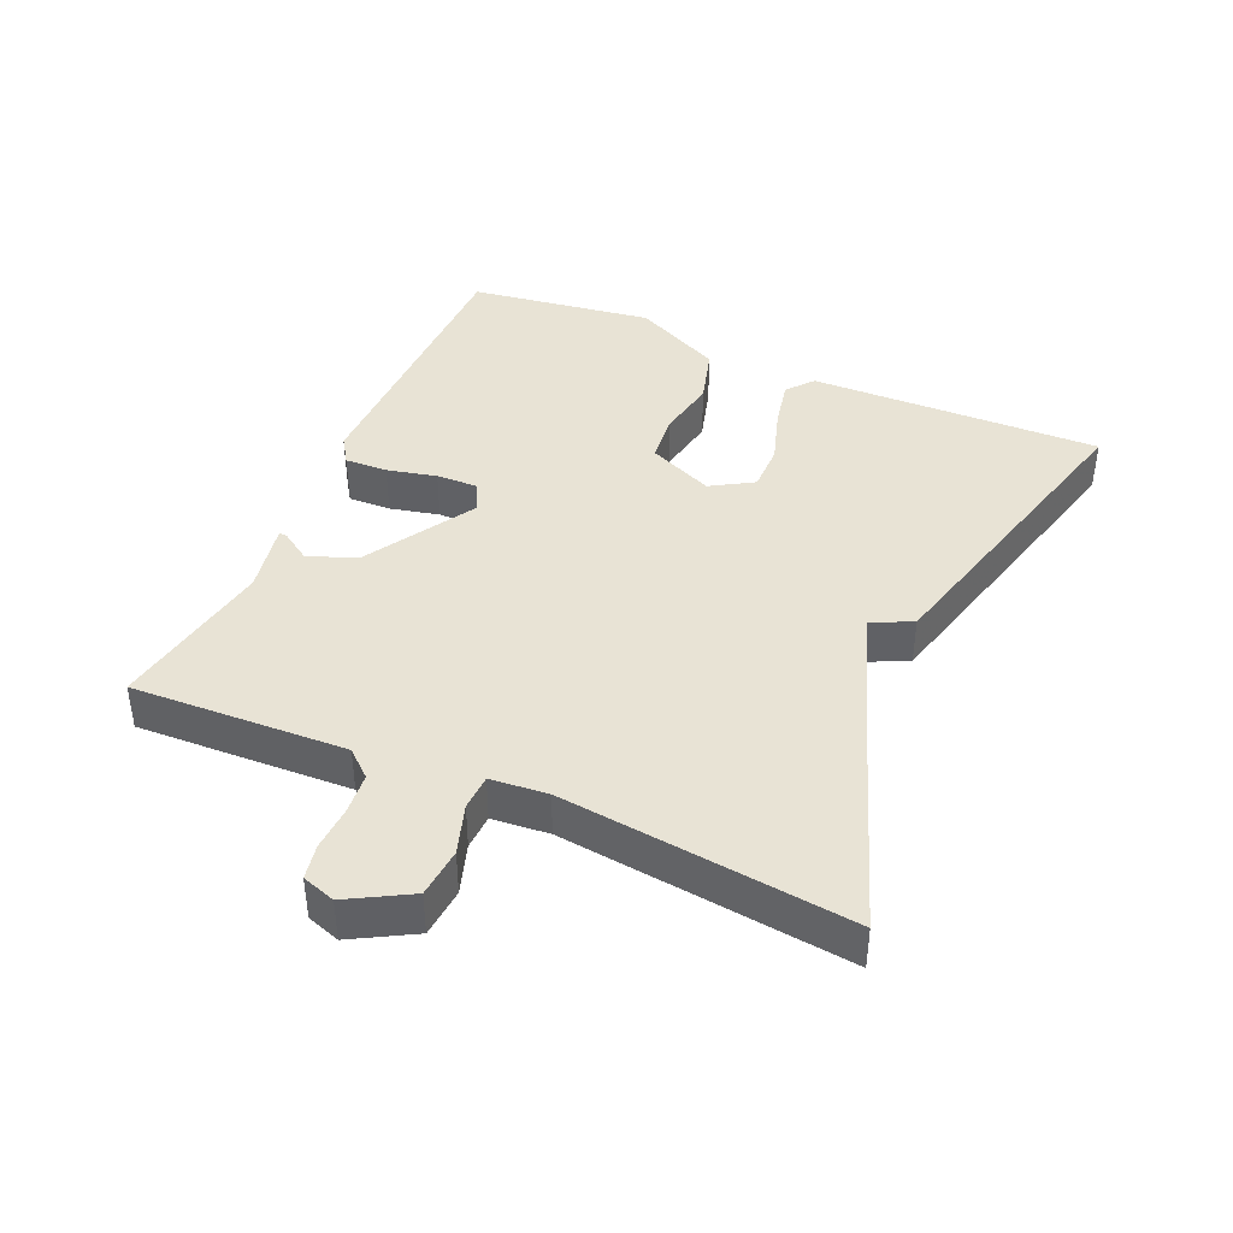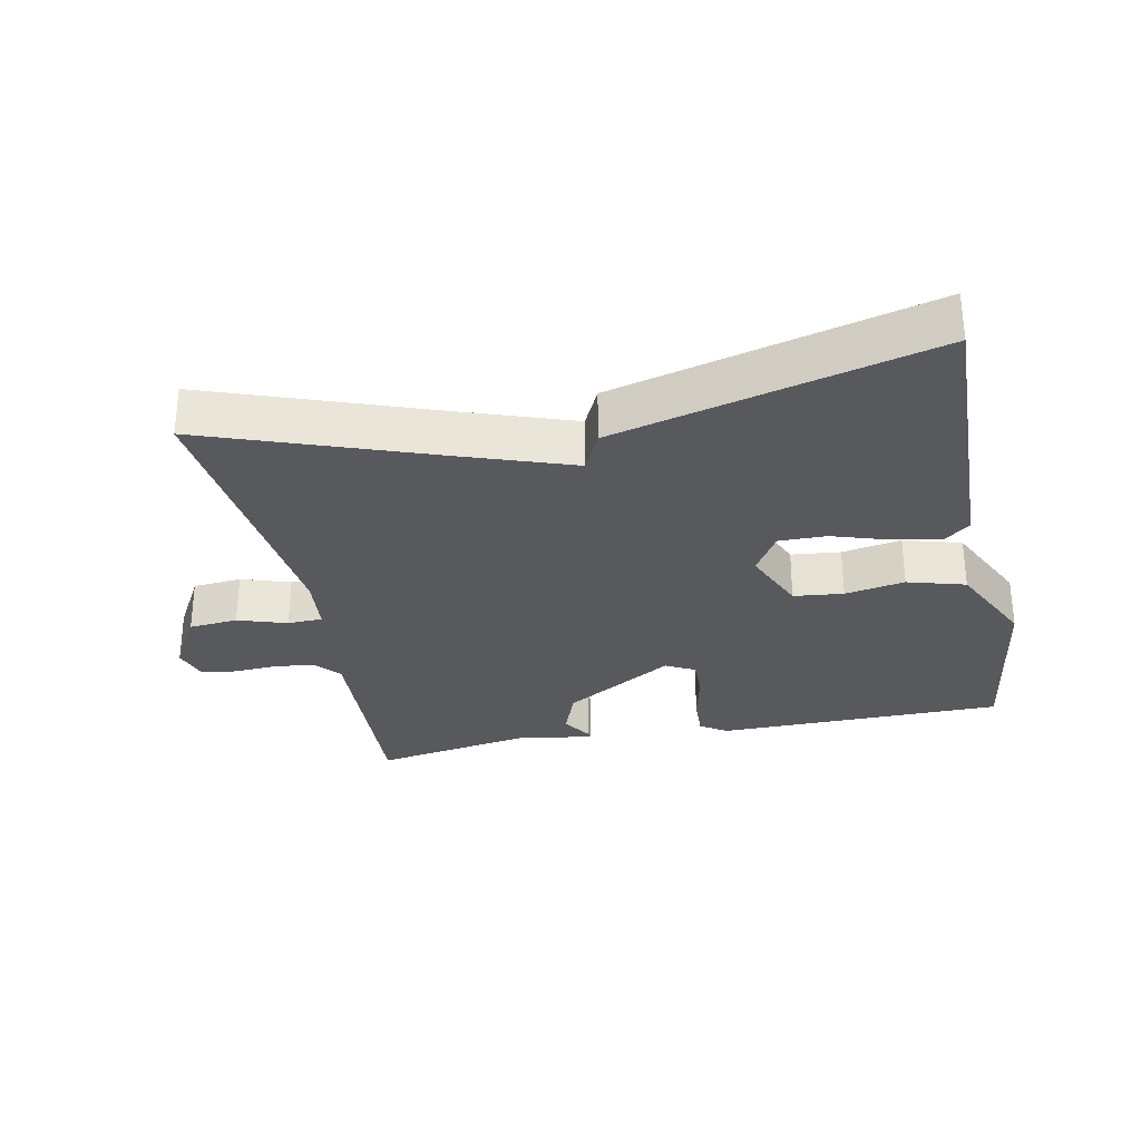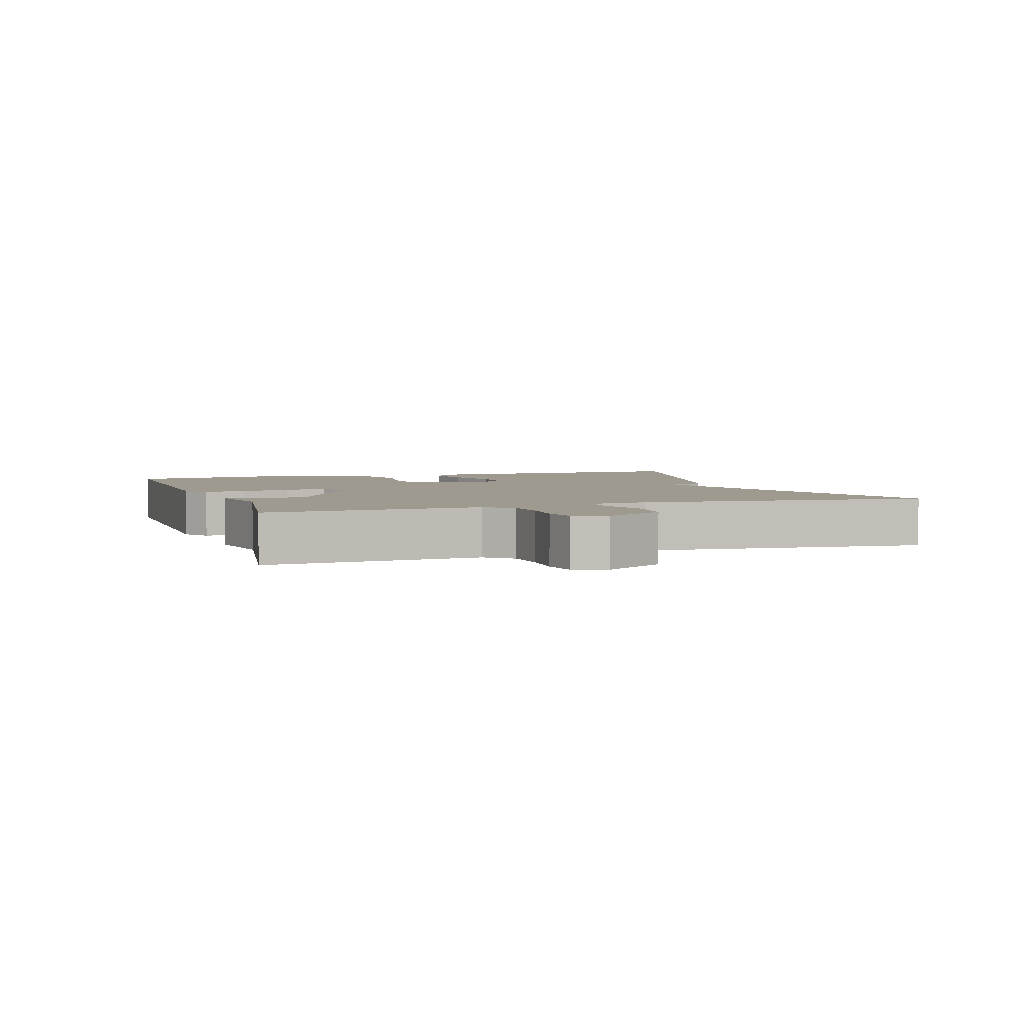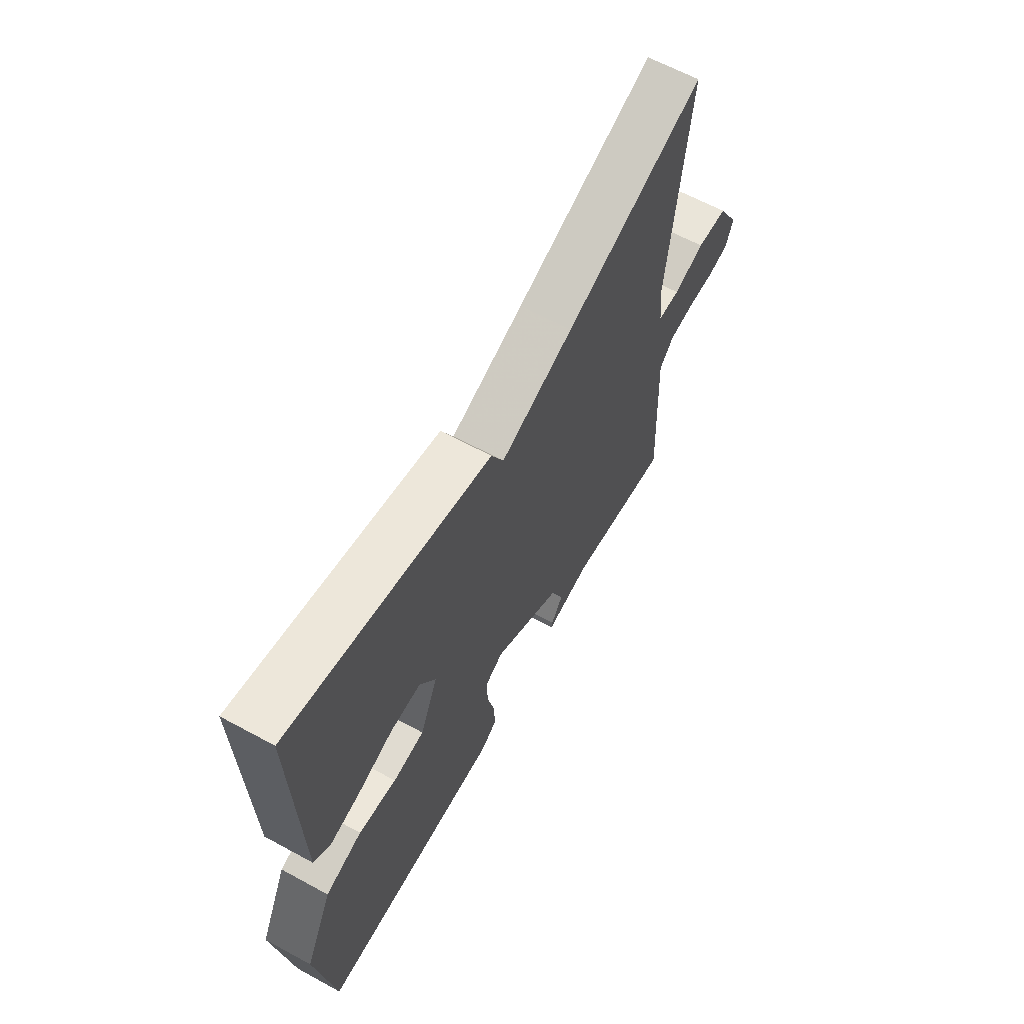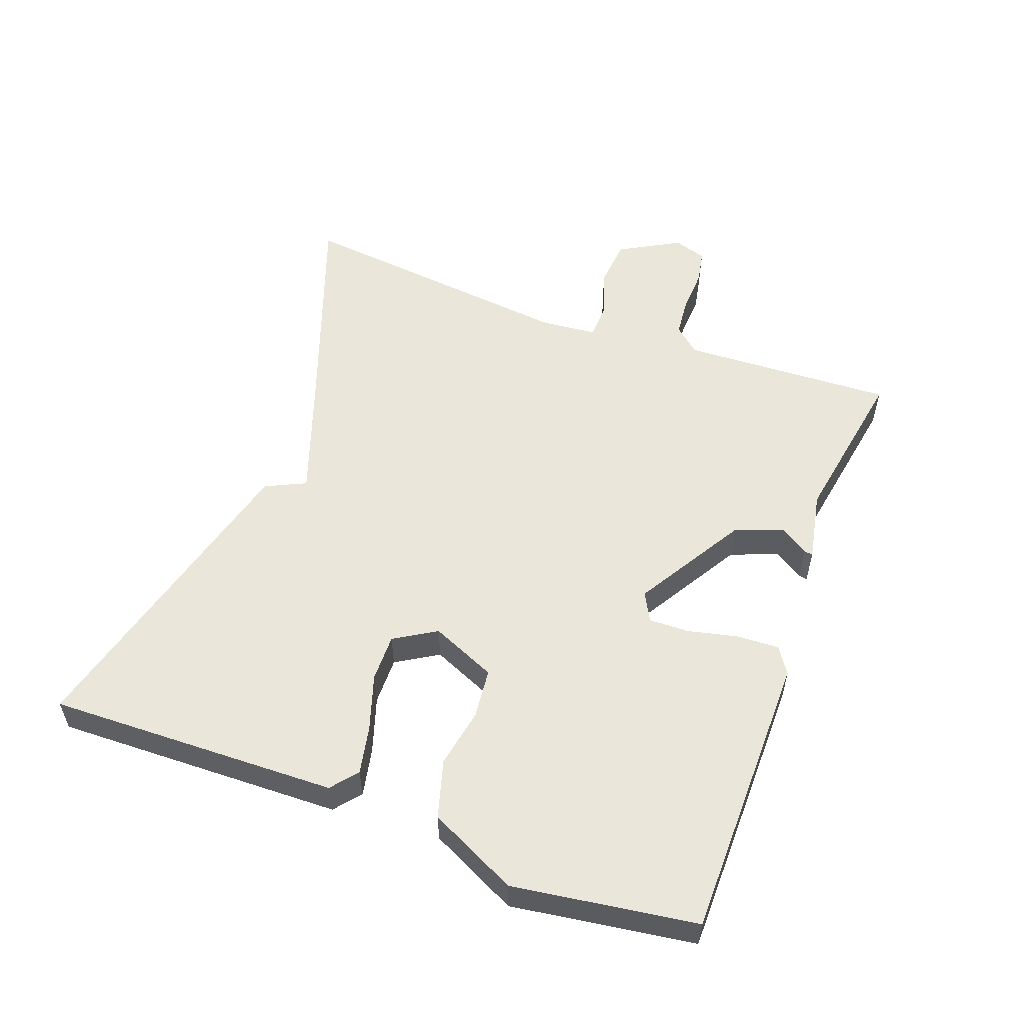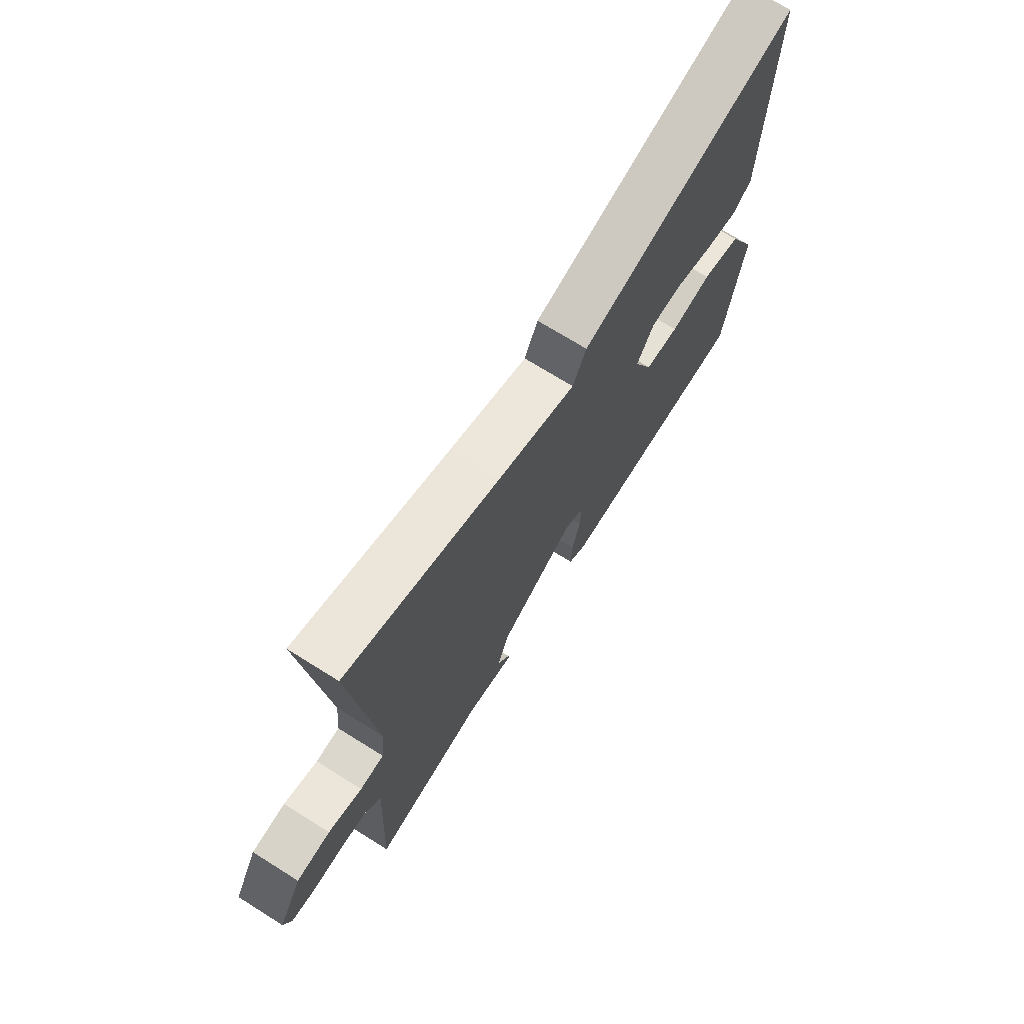
<metadata>
{"format":"obj","ext":"obj","renderer":"f3d","projection":"perspective","resolution":1024,"background":"white","views":[{"elev":41.1,"azim":-66.1,"up":"+Y"},{"elev":-30.2,"azim":11.6,"up":"+Y"},{"elev":3.7,"azim":-109.0,"up":"+Y"},{"elev":63.3,"azim":118.8,"up":"+Z"},{"elev":54.9,"azim":110.4,"up":"+Y"},{"elev":71.0,"azim":-57.9,"up":"+Z"}]}
</metadata>
<code>
v -0.5 0.07 0.5
v -0.171 0.07 0.381
v 0 0.07 0.321
v 0.029 0.07 0.381
v 0.5 0.07 0.5
v 0.488 0.07 0.069
v 0.449 0.07 0.037
v 0.377 0.07 0.052
v 0.294 0.07 0.079
v 0.223 0.07 0.08
v 0.185 0.07 0.018
v 0.227 0.07 -0.079
v 0.301 0.07 -0.087
v 0.39 0.07 -0.071
v 0.476 0.07 -0.096
v 0.54 0.07 -0.228
v 0.5 0.07 -0.5
v 0.071 0.07 -0.502
v 0.032 0.07 -0.476
v 0.035 0.07 -0.413
v 0.052 0.07 -0.34
v 0.054 0.07 -0.279
v 0.011 0.07 -0.256
v -0.153 0.07 -0.353
v -0.18 0.07 -0.424
v -0.152 0.07 -0.467
v -0.15 0.07 -0.48
v -0.256 0.07 -0.459
v -0.5 0.07 -0.5
v -0.485 0.07 -0.183
v -0.519 0.07 -0.144
v -0.579 0.07 -0.138
v -0.644 0.07 -0.141
v -0.695 0.07 -0.131
v -0.711 0.07 -0.082
v -0.66 0.07 0.008
v -0.587 0.07 0.014
v -0.514 0.07 -0.01
v -0.462 0.07 -0.008
v -0.454 0.07 0.076
v -0.5 0 0.5
v -0.171 0 0.381
v 0 0 0.321
v 0.029 0 0.381
v 0.5 0 0.5
v 0.488 0 0.069
v 0.449 0 0.037
v 0.377 0 0.052
v 0.294 0 0.079
v 0.223 0 0.08
v 0.185 0 0.018
v 0.227 0 -0.079
v 0.301 0 -0.087
v 0.39 0 -0.071
v 0.476 0 -0.096
v 0.54 0 -0.228
v 0.5 0 -0.5
v 0.071 0 -0.502
v 0.032 0 -0.476
v 0.035 0 -0.413
v 0.052 0 -0.34
v 0.054 0 -0.279
v 0.011 0 -0.256
v -0.153 0 -0.353
v -0.18 0 -0.424
v -0.152 0 -0.467
v -0.15 0 -0.48
v -0.256 0 -0.459
v -0.5 0 -0.5
v -0.485 0 -0.183
v -0.519 0 -0.144
v -0.579 0 -0.138
v -0.644 0 -0.141
v -0.695 0 -0.131
v -0.711 0 -0.082
v -0.66 0 0.008
v -0.587 0 0.014
v -0.514 0 -0.01
v -0.462 0 -0.008
v -0.454 0 0.076
f 36 37 38
f 35 36 38
f 34 35 38
f 33 34 38
f 32 33 38
f 31 32 38 39
f 30 31 39
f 28 29 30 39
f 27 28 39
f 26 27 39
f 25 26 39
f 24 25 39 40
f 19 20 21
f 18 19 21
f 17 18 21
f 16 17 21
f 15 16 21
f 14 15 21
f 13 14 21
f 12 13 21 22
f 11 12 22 23
f 7 8 9
f 6 7 9
f 5 6 9
f 4 5 9
f 3 4 9
f 2 3 9 10
f 23 24 40
f 11 23 40
f 10 11 40
f 2 10 40
f 1 2 40
f 78 77 76
f 78 76 75
f 78 75 74
f 78 74 73
f 78 73 72
f 79 78 72 71
f 79 71 70
f 79 70 69 68
f 79 68 67
f 79 67 66
f 79 66 65
f 80 79 65 64
f 61 60 59
f 61 59 58
f 61 58 57
f 61 57 56
f 61 56 55
f 61 55 54
f 61 54 53
f 62 61 53 52
f 63 62 52 51
f 49 48 47
f 49 47 46
f 49 46 45
f 49 45 44
f 49 44 43
f 50 49 43 42
f 80 64 63
f 80 63 51
f 80 51 50
f 80 50 42
f 80 42 41
f 1 41 42 2
f 2 42 43 3
f 3 43 44 4
f 4 44 45 5
f 5 45 46 6
f 6 46 47 7
f 7 47 48 8
f 8 48 49 9
f 9 49 50 10
f 10 50 51 11
f 11 51 52 12
f 12 52 53 13
f 13 53 54 14
f 14 54 55 15
f 15 55 56 16
f 16 56 57 17
f 17 57 58 18
f 18 58 59 19
f 19 59 60 20
f 20 60 61 21
f 21 61 62 22
f 22 62 63 23
f 23 63 64 24
f 24 64 65 25
f 25 65 66 26
f 26 66 67 27
f 27 67 68 28
f 28 68 69 29
f 29 69 70 30
f 30 70 71 31
f 31 71 72 32
f 32 72 73 33
f 33 73 74 34
f 34 74 75 35
f 35 75 76 36
f 36 76 77 37
f 37 77 78 38
f 38 78 79 39
f 39 79 80 40
f 40 80 41 1

</code>
